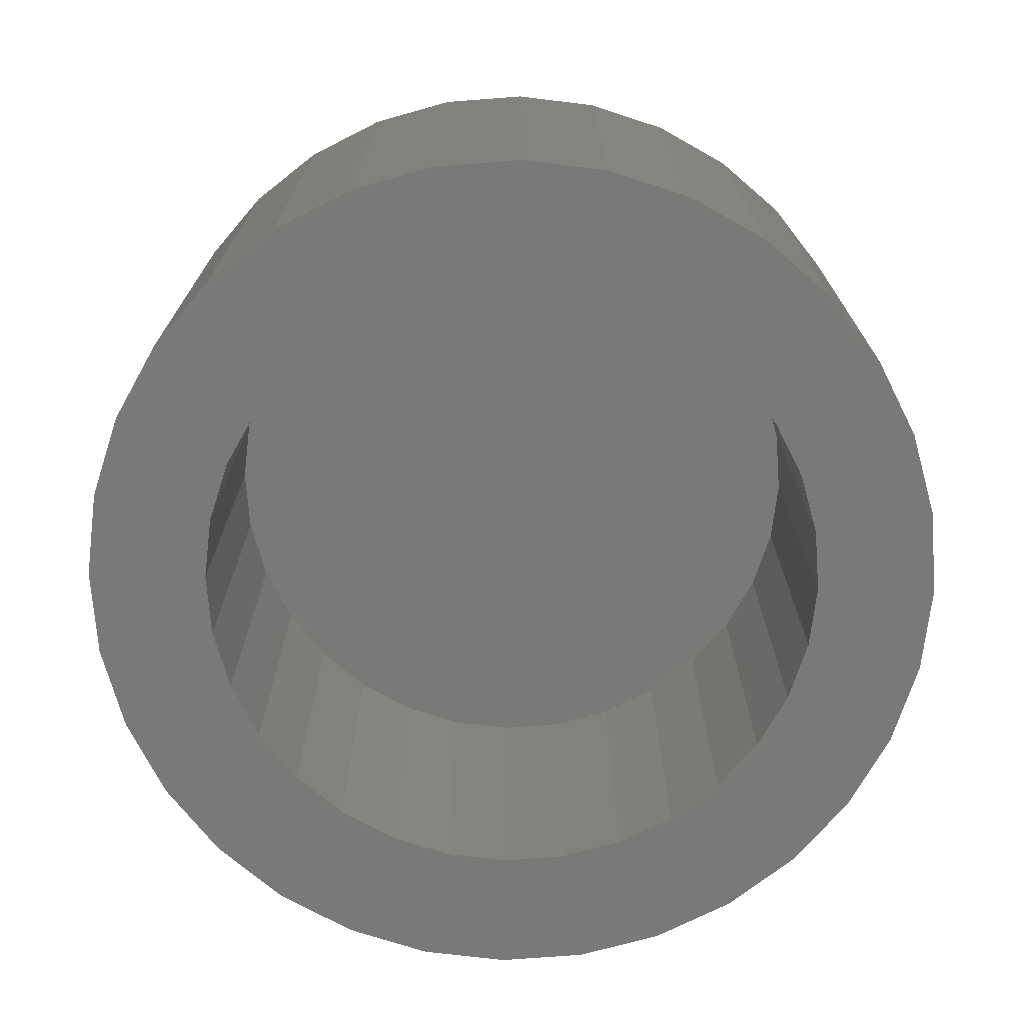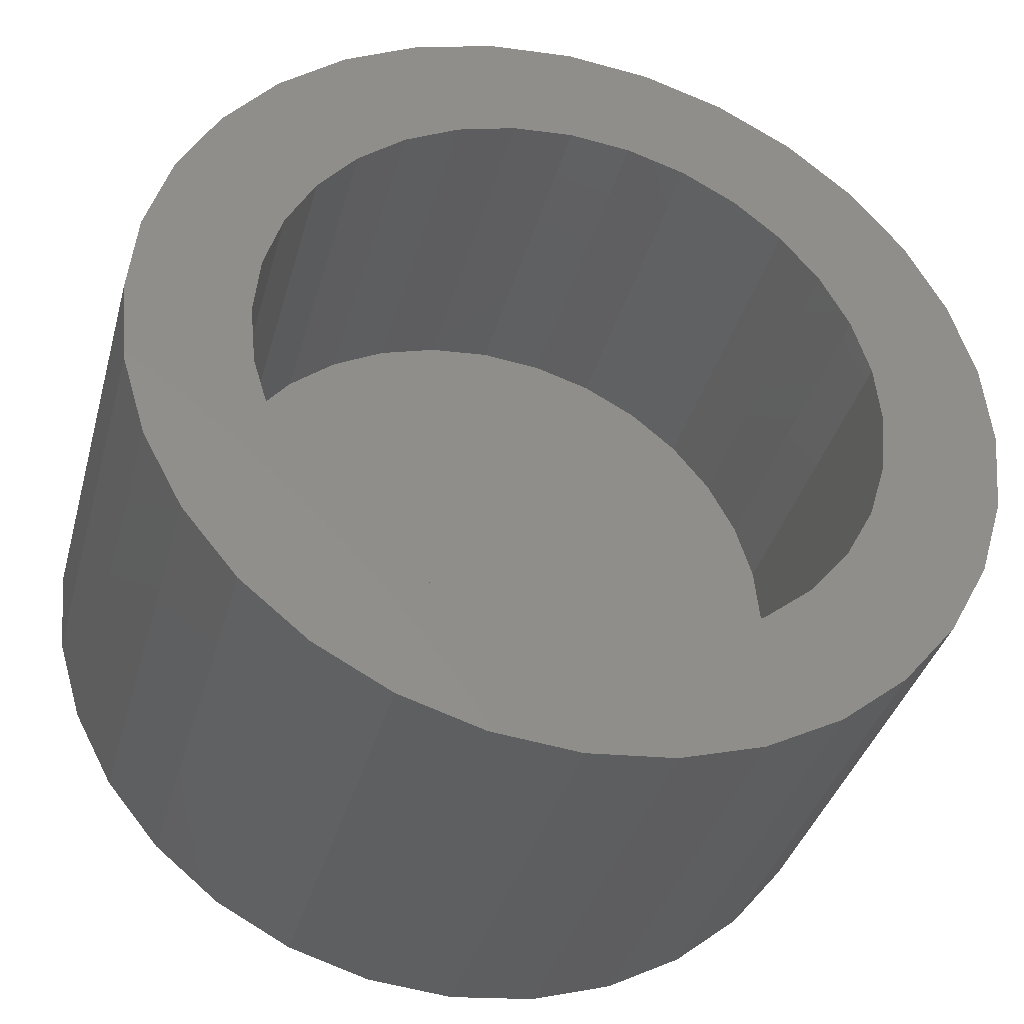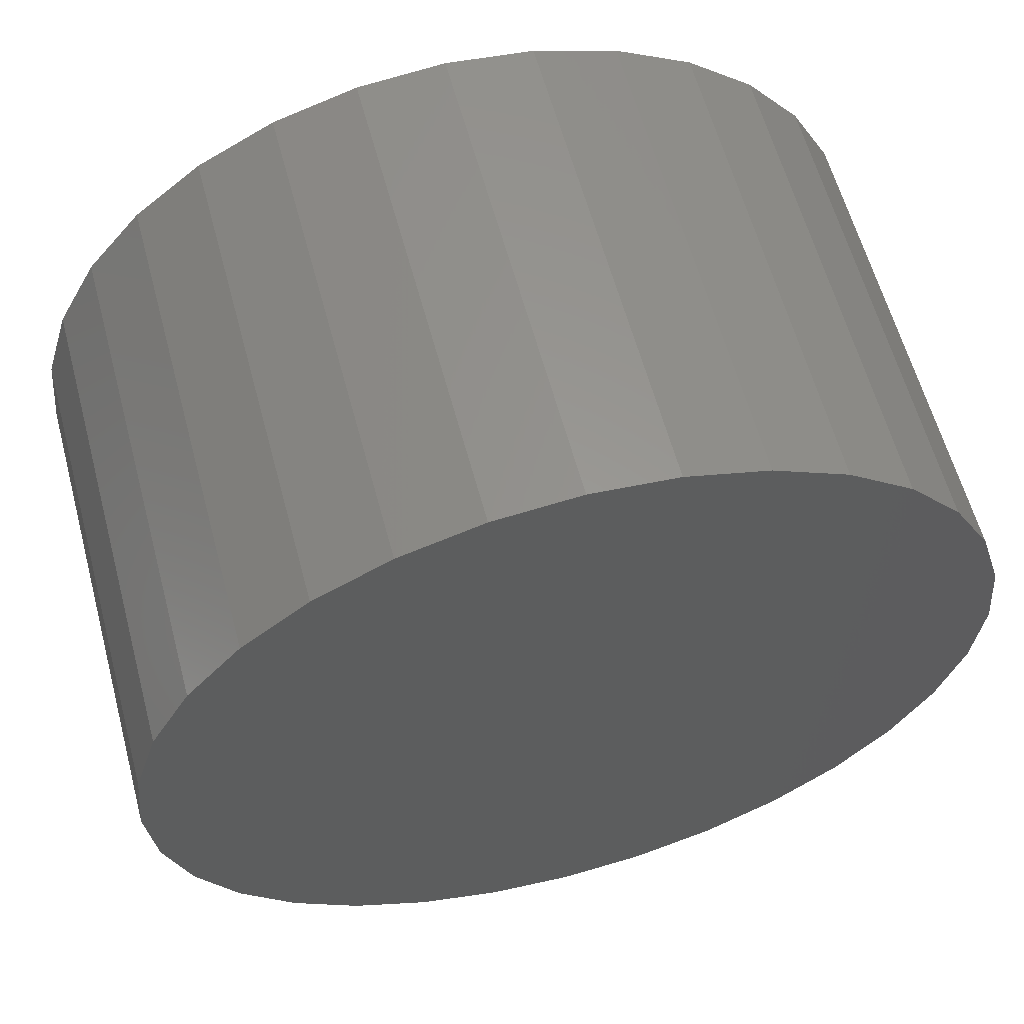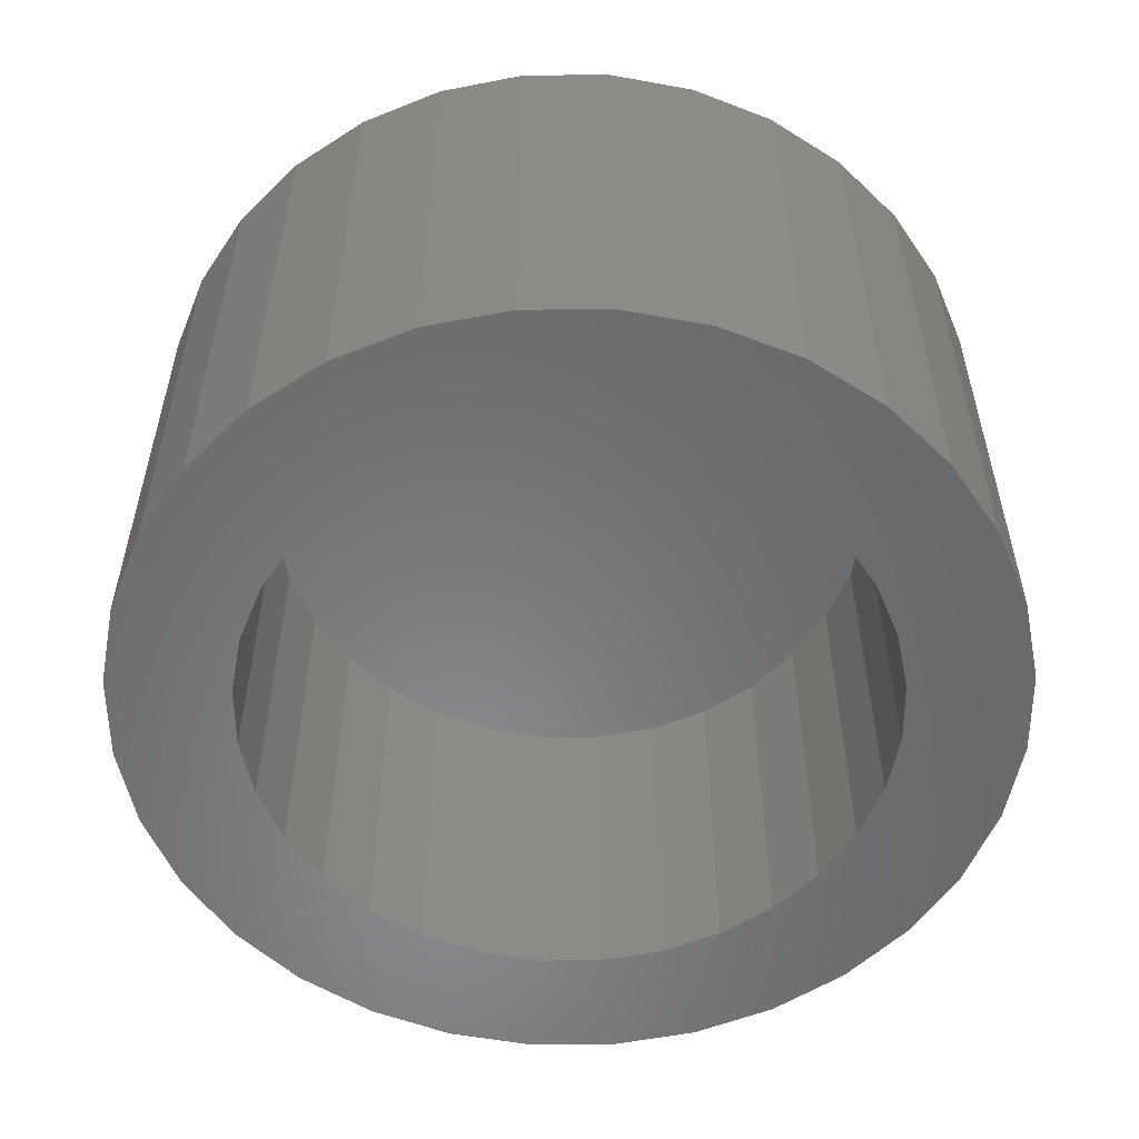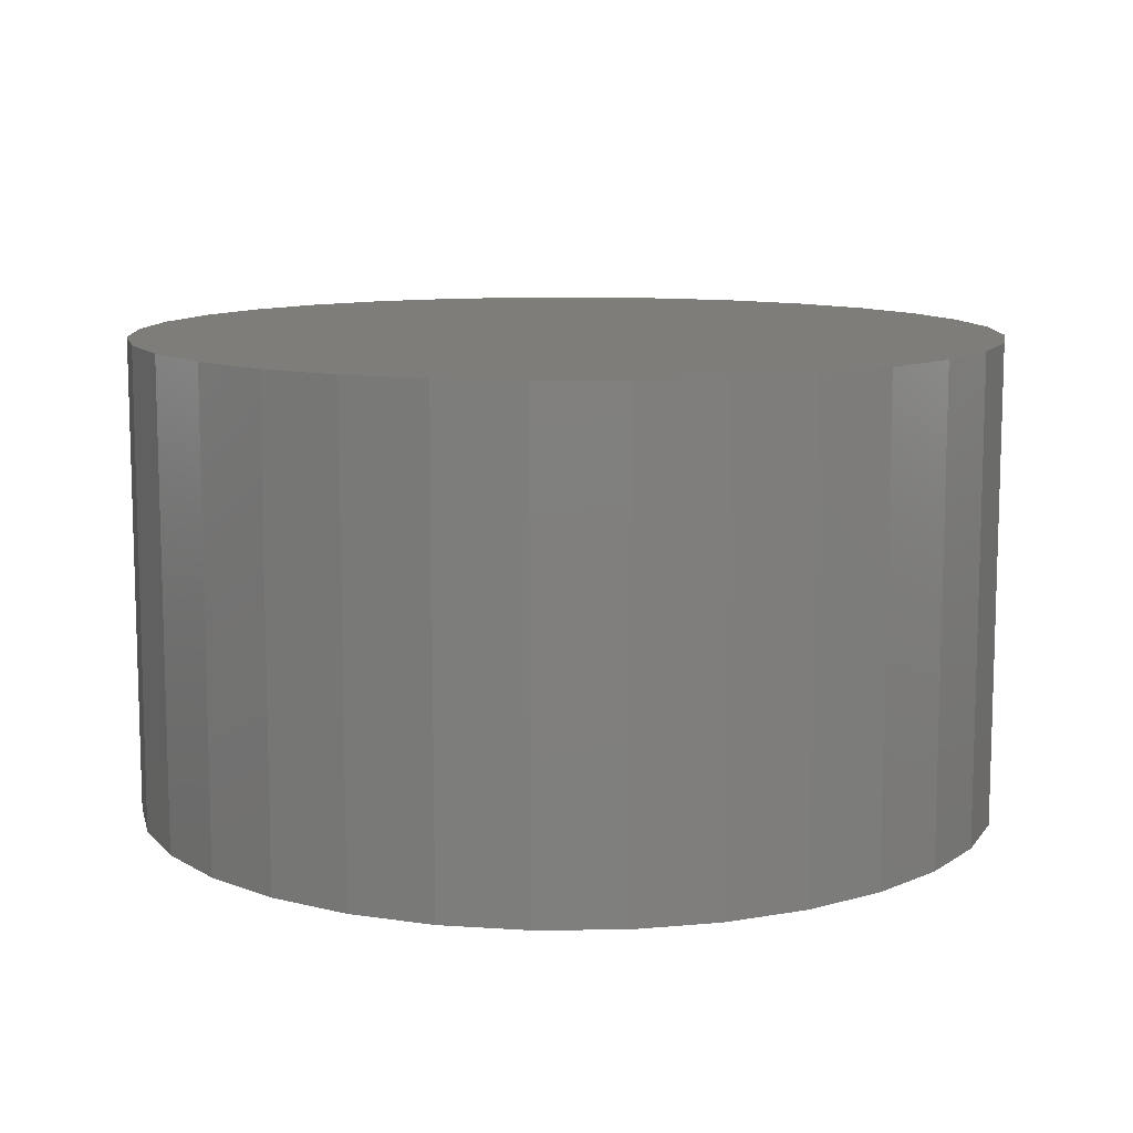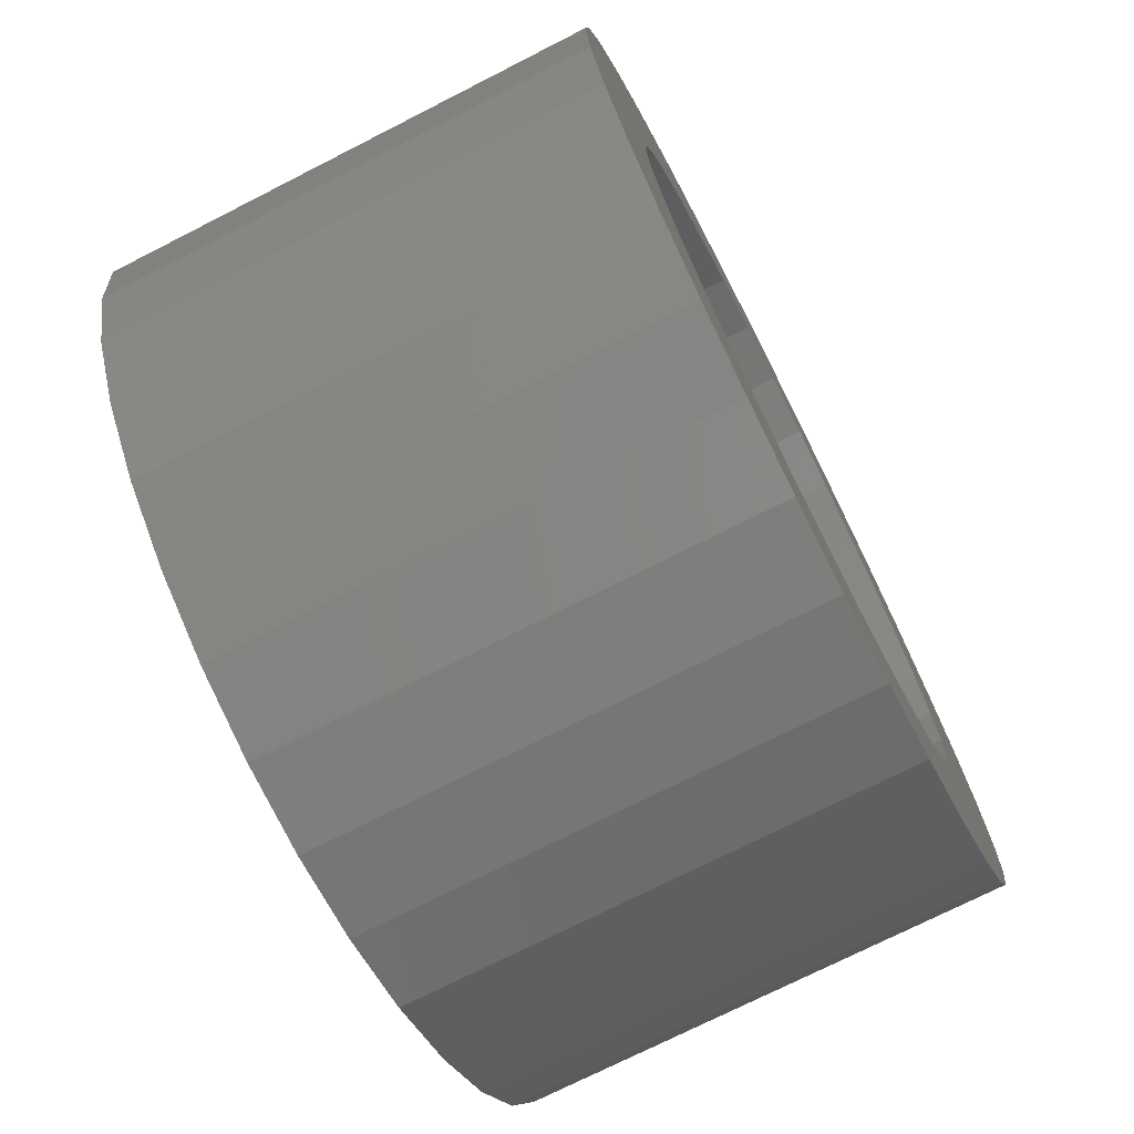
<metadata>
{"format":"stl","ext":"stl","renderer":"f3d","projection":"perspective","resolution":1024,"background":"white","views":[{"elev":-72.3,"azim":-147.5,"up":"+Y"},{"elev":-37.3,"azim":-14.9,"up":"+Z"},{"elev":60.3,"azim":165.0,"up":"+Z"},{"elev":-55.1,"azim":96.0,"up":"+Y"},{"elev":10.7,"azim":-29.7,"up":"+Y"},{"elev":-73.3,"azim":-63.0,"up":"+Z"}]}
</metadata>
<code>
# stl→obj: 128 verts, 252 faces
v 0.09169 -0.03125 0.301
v 0.08616 -0.03125 0.3004
v 0.08084 -0.03125 0.2988
v 0.08027 -0.03125 0.2897
v 0.0681 -0.03125 0.2884
v 0.07716 -0.03125 0.2872
v 0.06548 -0.03125 0.2835
v 0.0746 -0.03125 0.284
v 0.0727 -0.03125 0.2805
v 0.06387 -0.03125 0.2782
v 0.07153 -0.03125 0.2766
v 0.0727 -0.03125 0.2647
v 0.07153 -0.03125 0.2686
v 0.06387 -0.03125 0.2671
v 0.06548 -0.03125 0.2618
v 0.0746 -0.03125 0.2612
v 0.0681 -0.03125 0.2569
v 0.07716 -0.03125 0.2581
v 0.08027 -0.03125 0.2555
v 0.07163 -0.03125 0.2526
v 0.08383 -0.03125 0.2536
v 0.08768 -0.03125 0.2525
v 0.07593 -0.03125 0.249
v 0.1075 -0.03125 0.2962
v 0.0957 -0.03125 0.2928
v 0.1118 -0.03125 0.2927
v 0.09956 -0.03125 0.2916
v 0.1031 -0.03125 0.2897
v 0.1153 -0.03125 0.2884
v 0.1062 -0.03125 0.2872
v 0.1088 -0.03125 0.284
v 0.1179 -0.03125 0.2835
v 0.1107 -0.03125 0.2805
v 0.1195 -0.03125 0.2782
v 0.1119 -0.03125 0.2766
v 0.1123 -0.03125 0.2726
v 0.1195 -0.03125 0.2671
v 0.1119 -0.03125 0.2686
v 0.1107 -0.03125 0.2647
v 0.1179 -0.03125 0.2618
v 0.1088 -0.03125 0.2612
v 0.1062 -0.03125 0.2581
v 0.1153 -0.03125 0.2569
v 0.1031 -0.03125 0.2555
v 0.1118 -0.03125 0.2526
v 0.09956 -0.03125 0.2536
v 0.0957 -0.03125 0.2525
v 0.1075 -0.03125 0.249
v 0.1026 -0.03125 0.2464
v 0.09169 -0.03125 0.2442
v 0.09723 -0.03125 0.2448
v 0.1201 -0.03125 0.2726
v 0.06332 -0.03125 0.2726
v 0.07113 -0.03125 0.2726
v 0.07163 -0.03125 0.2927
v 0.08383 -0.03125 0.2916
v 0.08768 -0.03125 0.2928
v 0.07593 -0.03125 0.2962
v 0.09169 -0.03125 0.2521
v 0.08084 -0.03125 0.2464
v 0.08616 -0.03125 0.2448
v 0.09169 -0.03125 0.2932
v 0.1026 -0.03125 0.2988
v 0.09723 -0.03125 0.3004
v 0.09169 -0.007812 0.2521
v 0.0957 -0.007812 0.2525
v 0.09956 -0.007812 0.2536
v 0.1031 -0.007812 0.2555
v 0.1062 -0.007812 0.2581
v 0.1088 -0.007812 0.2612
v 0.1107 -0.007812 0.2647
v 0.1119 -0.007812 0.2686
v 0.1123 -0.007812 0.2726
v 0.08768 -0.007812 0.2525
v 0.08383 -0.007812 0.2536
v 0.08027 -0.007812 0.2555
v 0.07716 -0.007812 0.2581
v 0.0746 -0.007812 0.2612
v 0.0727 -0.007812 0.2647
v 0.07153 -0.007812 0.2686
v 0.07113 -0.007812 0.2726
v 0.09169 -0.007812 0.2932
v 0.08768 -0.007812 0.2928
v 0.08383 -0.007812 0.2916
v 0.08027 -0.007812 0.2897
v 0.07716 -0.007812 0.2872
v 0.0746 -0.007812 0.284
v 0.0727 -0.007812 0.2805
v 0.07153 -0.007812 0.2766
v 0.0957 -0.007812 0.2928
v 0.09956 -0.007812 0.2916
v 0.1031 -0.007812 0.2897
v 0.1062 -0.007812 0.2872
v 0.1088 -0.007812 0.284
v 0.1107 -0.007812 0.2805
v 0.1119 -0.007812 0.2766
v 0.08084 9.913e-17 0.2988
v 0.08616 9.981e-17 0.3004
v 0.09169 1.005e-16 0.301
v 0.09723 1.01e-16 0.3004
v 0.1026 1.015e-16 0.2988
v 0.07593 9.844e-17 0.2962
v 0.1075 1.019e-16 0.2962
v 0.07163 9.777e-17 0.2927
v 0.1118 1.022e-16 0.2927
v 0.0681 9.714e-17 0.2884
v 0.1153 1.024e-16 0.2884
v 0.06548 9.657e-17 0.2835
v 0.1179 1.024e-16 0.2835
v 0.06387 9.61e-17 0.2782
v 0.1195 1.023e-16 0.2782
v 0.1179 1.012e-16 0.2618
v 0.06548 9.537e-17 0.2618
v 0.1195 1.017e-16 0.2671
v 0.0681 9.539e-17 0.2569
v 0.1153 1.006e-16 0.2569
v 0.07163 9.554e-17 0.2526
v 0.1118 9.999e-17 0.2526
v 0.07593 9.582e-17 0.249
v 0.1075 9.932e-17 0.249
v 0.08084 9.622e-17 0.2464
v 0.1026 9.863e-17 0.2464
v 0.08616 9.672e-17 0.2448
v 0.09169 9.73e-17 0.2442
v 0.09723 9.795e-17 0.2448
v 0.06387 9.548e-17 0.2671
v 0.06332 9.573e-17 0.2726
v 0.1201 1.02e-16 0.2726
f 1 2 3
f 4 5 6
f 6 5 7
f 6 7 8
f 9 8 7
f 7 10 9
f 9 10 11
f 12 13 14
f 14 15 12
f 12 15 16
f 16 15 17
f 17 18 16
f 19 18 17
f 17 20 19
f 21 19 20
f 21 20 22
f 22 20 23
f 24 25 26
f 26 25 27
f 26 27 28
f 26 28 29
f 28 30 29
f 29 30 31
f 29 31 32
f 32 31 33
f 32 33 34
f 33 35 34
f 36 34 35
f 37 38 39
f 37 39 40
f 40 39 41
f 40 41 42
f 40 42 43
f 43 42 44
f 43 44 45
f 45 44 46
f 45 46 47
f 48 45 47
f 49 50 51
f 52 34 36
f 52 36 38
f 52 38 37
f 53 14 13
f 53 13 54
f 53 54 11
f 53 11 10
f 55 5 4
f 55 4 56
f 55 56 57
f 55 57 58
f 59 22 23
f 59 23 60
f 59 60 61
f 59 61 50
f 59 50 49
f 59 49 48
f 59 48 47
f 62 25 24
f 62 24 63
f 62 63 64
f 62 64 1
f 62 1 3
f 62 3 58
f 62 58 57
f 65 47 66
f 66 47 46
f 66 46 67
f 67 46 44
f 67 44 68
f 68 44 42
f 68 42 69
f 69 42 41
f 69 41 70
f 70 41 39
f 70 39 71
f 71 39 38
f 71 38 72
f 72 38 36
f 72 36 73
f 47 65 59
f 59 65 74
f 59 74 22
f 22 74 75
f 22 75 21
f 21 75 76
f 21 76 19
f 19 76 77
f 19 77 18
f 18 77 78
f 18 78 16
f 16 78 79
f 16 79 12
f 12 79 80
f 12 80 13
f 13 80 81
f 13 81 54
f 82 57 83
f 83 57 56
f 83 56 84
f 84 56 4
f 84 4 85
f 85 4 6
f 85 6 86
f 86 6 8
f 86 8 87
f 87 8 9
f 87 9 88
f 88 9 11
f 88 11 89
f 89 11 54
f 89 54 81
f 57 82 62
f 62 82 90
f 62 90 25
f 25 90 91
f 25 91 27
f 27 91 92
f 27 92 28
f 28 92 93
f 28 93 30
f 30 93 94
f 30 94 31
f 31 94 95
f 31 95 33
f 33 95 96
f 33 96 35
f 35 96 73
f 35 73 36
f 82 83 84
f 90 82 84
f 90 84 91
f 91 84 85
f 91 85 92
f 92 85 86
f 92 86 93
f 93 86 87
f 93 87 94
f 94 87 88
f 94 88 95
f 95 88 89
f 95 89 96
f 72 79 71
f 71 79 78
f 71 78 70
f 70 78 77
f 70 77 69
f 69 77 76
f 69 76 68
f 68 76 75
f 68 75 67
f 67 75 74
f 67 74 65
f 67 65 66
f 96 89 73
f 73 89 81
f 73 81 72
f 72 81 80
f 72 80 79
f 97 98 99
f 97 99 100
f 101 97 100
f 102 97 101
f 103 102 101
f 104 102 103
f 105 104 103
f 106 104 105
f 107 106 105
f 108 106 107
f 109 108 107
f 110 108 109
f 111 110 109
f 112 113 114
f 115 113 112
f 116 115 112
f 117 115 116
f 118 117 116
f 119 117 118
f 120 119 118
f 121 119 120
f 122 121 120
f 123 121 122
f 124 123 122
f 125 124 122
f 113 126 114
f 114 126 127
f 114 127 128
f 128 127 110
f 128 110 111
f 128 52 114
f 114 52 37
f 114 37 112
f 112 37 40
f 112 40 116
f 116 40 43
f 116 43 118
f 118 43 45
f 118 45 120
f 120 45 48
f 120 48 122
f 122 48 49
f 122 49 125
f 125 49 51
f 125 51 124
f 124 51 50
f 124 50 123
f 123 50 61
f 123 61 121
f 121 61 60
f 121 60 119
f 119 60 23
f 119 23 117
f 117 23 20
f 117 20 115
f 115 20 17
f 115 17 113
f 113 17 15
f 113 15 126
f 126 15 14
f 126 14 127
f 127 14 53
f 127 53 110
f 110 53 10
f 110 10 108
f 108 10 7
f 108 7 106
f 106 7 5
f 106 5 104
f 104 5 55
f 104 55 102
f 102 55 58
f 102 58 97
f 97 58 3
f 97 3 98
f 98 3 2
f 98 2 99
f 99 2 1
f 99 1 100
f 100 1 64
f 100 64 101
f 101 64 63
f 101 63 103
f 103 63 24
f 103 24 105
f 105 24 26
f 105 26 107
f 107 26 29
f 107 29 109
f 109 29 32
f 109 32 111
f 111 32 34
f 111 34 128
f 128 34 52

</code>
